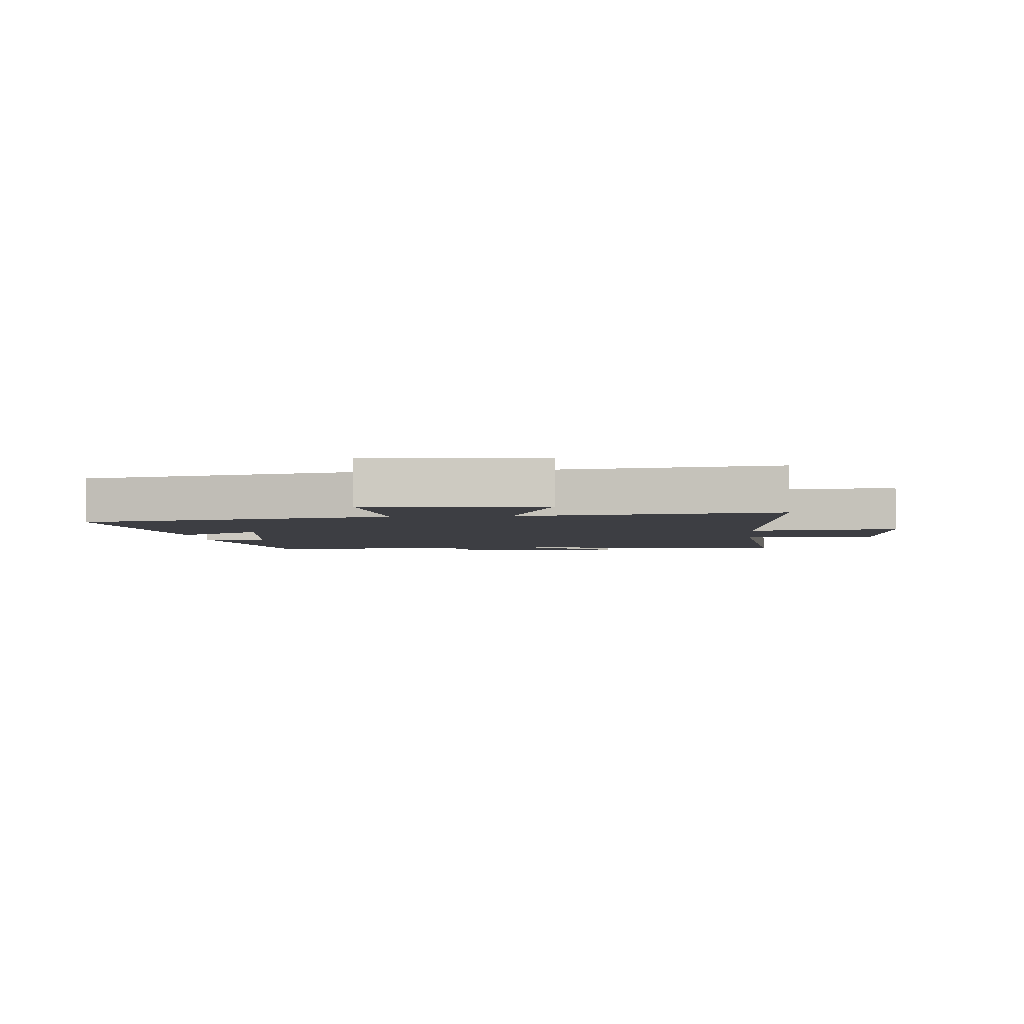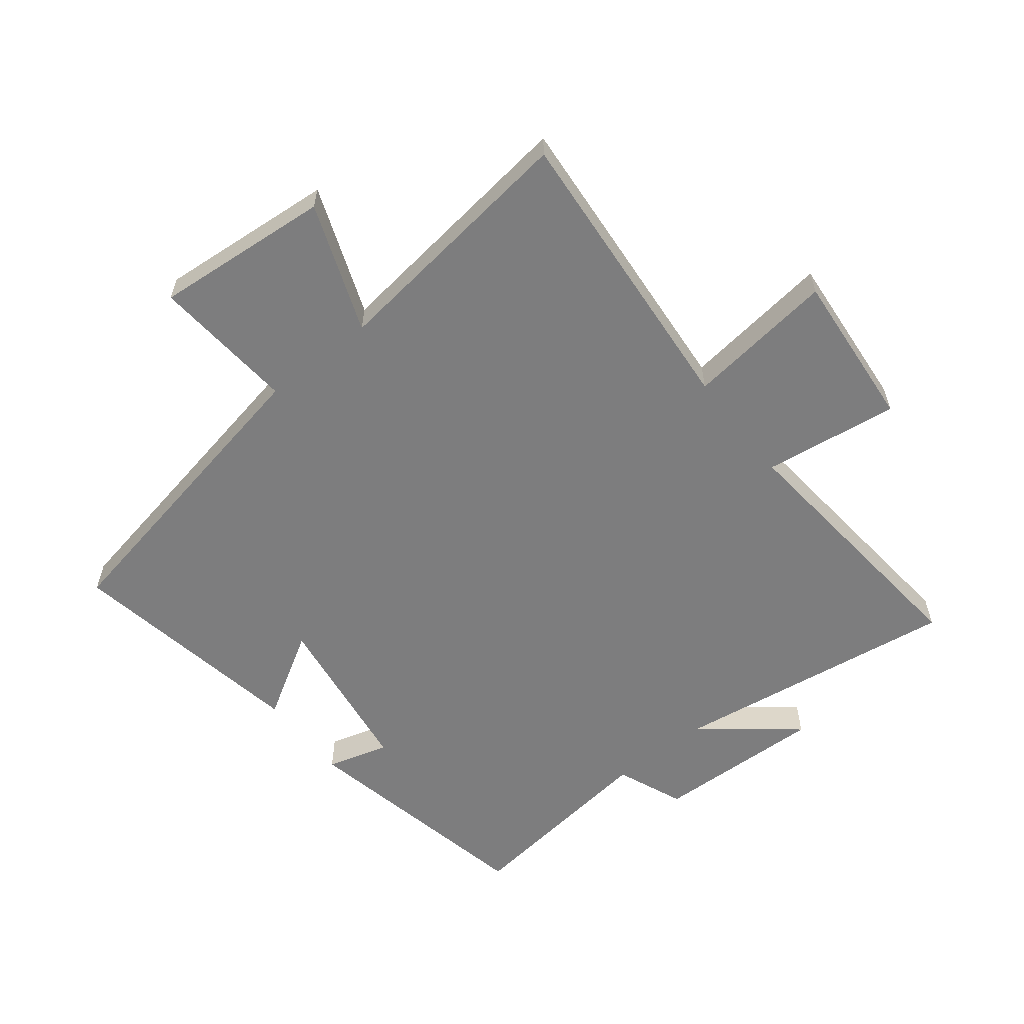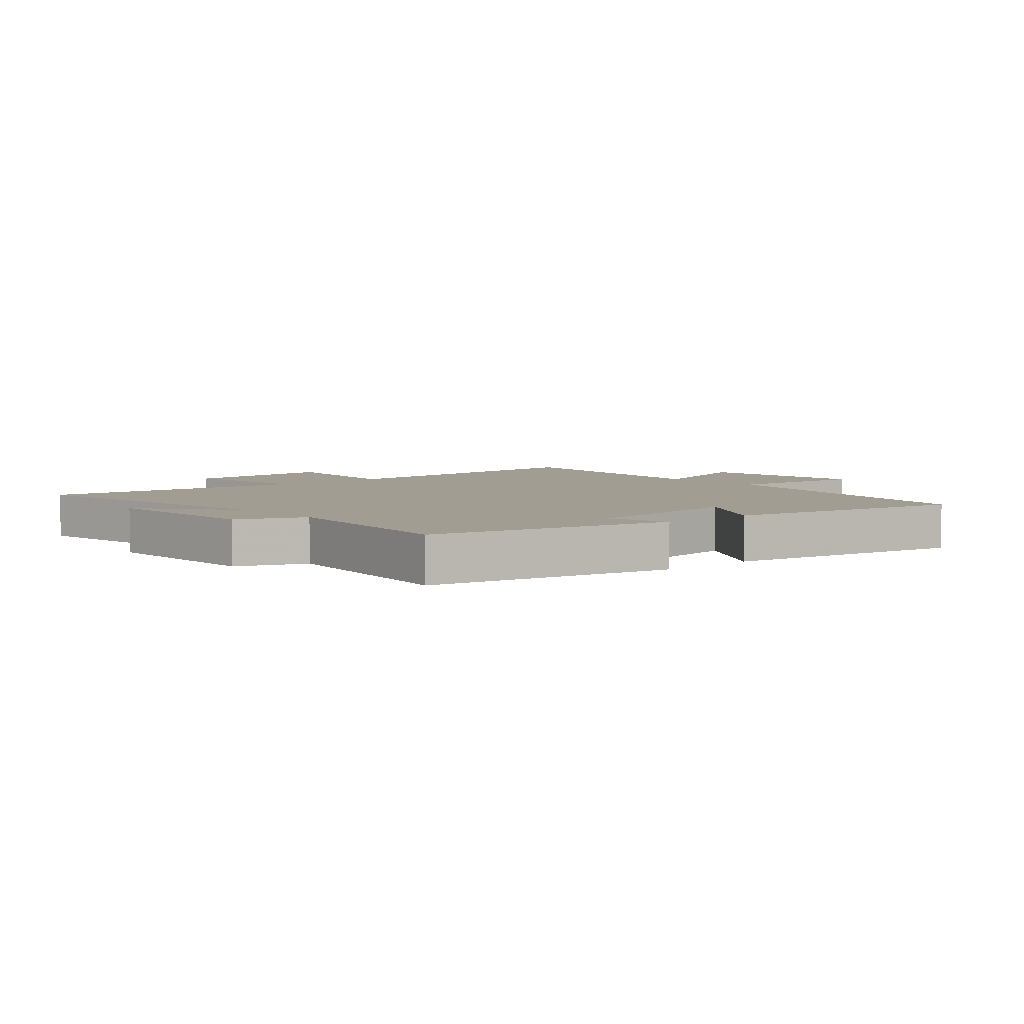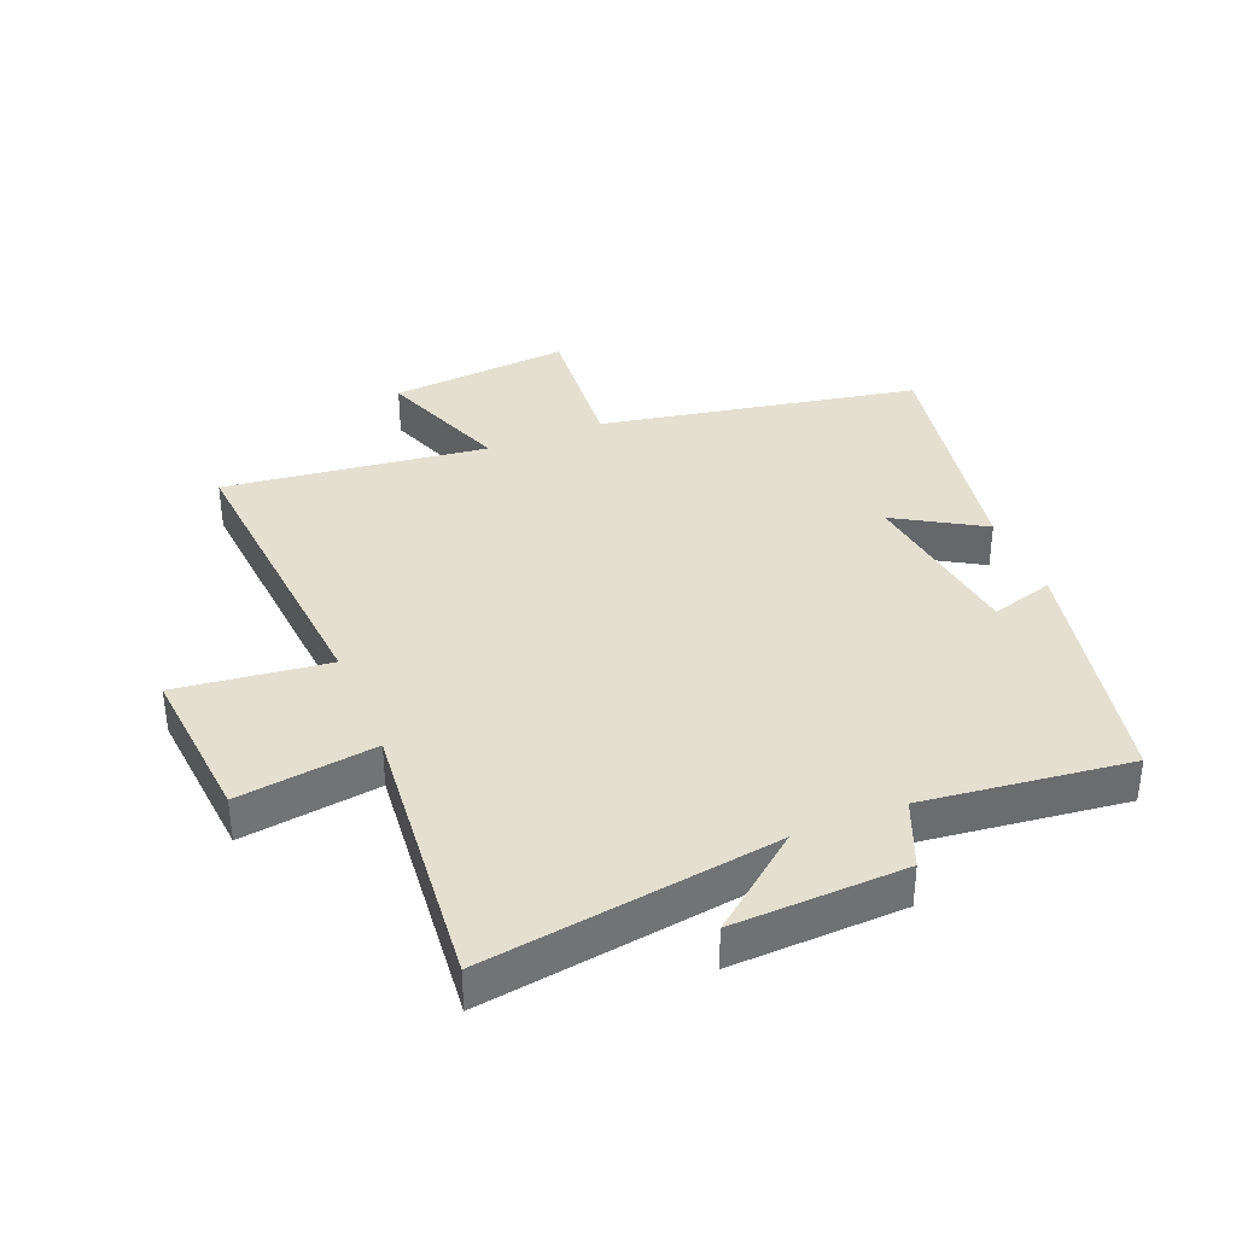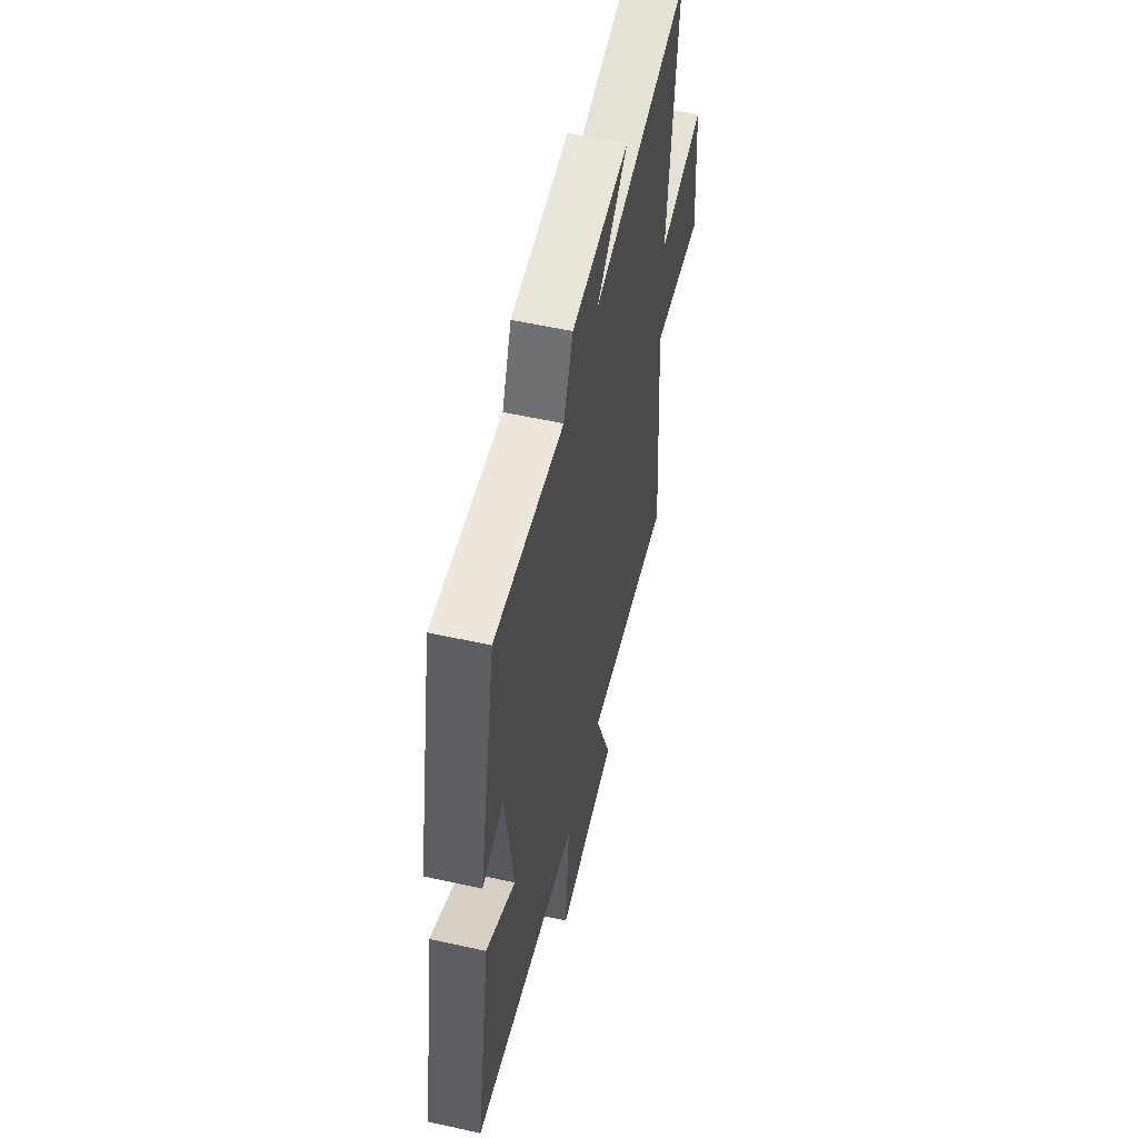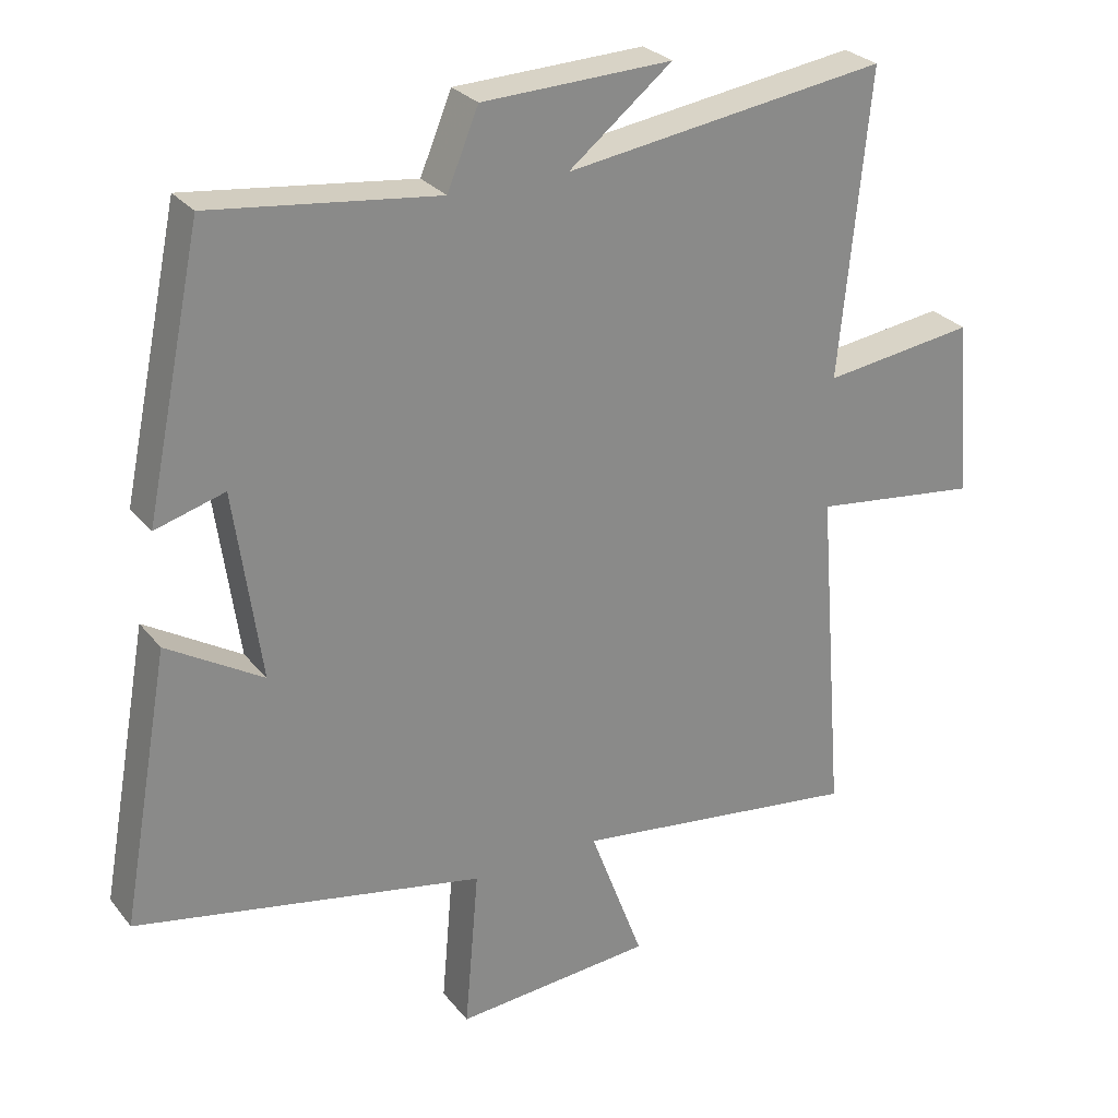
<metadata>
{"format":"obj","ext":"obj","renderer":"f3d","projection":"perspective","resolution":1024,"background":"white","views":[{"elev":-3.7,"azim":-175.3,"up":"+Y"},{"elev":-59.2,"azim":-141.8,"up":"+Y"},{"elev":4.9,"azim":48.9,"up":"+Y"},{"elev":36.6,"azim":-22.3,"up":"+Y"},{"elev":56.0,"azim":103.1,"up":"+Z"},{"elev":27.4,"azim":150.0,"up":"+Z"}]}
</metadata>
<code>
v -0.543 0.07 0.567
v -0.079 0.07 0.5
v -0.228 0.07 0.619
v 0.046 0.07 0.609
v 0.091 0.07 0.5
v 0.418 0.07 0.54
v 0.5 0.07 0.148
v 0.4 0.07 0.177
v 0.362 0.07 -0.095
v 0.5 0.07 -0.012
v 0.57 0.07 -0.403
v 0.066 0.07 -0.5
v 0.086 0.07 -0.733
v -0.2 0.07 -0.709
v -0.122 0.07 -0.5
v -0.539 0.07 -0.553
v -0.5 0.07 -0.066
v -0.741 0.07 -0.096
v -0.719 0.07 0.16
v -0.5 0.07 0.13
v -0.543 0 0.567
v -0.079 0 0.5
v -0.228 0 0.619
v 0.046 0 0.609
v 0.091 0 0.5
v 0.418 0 0.54
v 0.5 0 0.148
v 0.4 0 0.177
v 0.362 0 -0.095
v 0.5 0 -0.012
v 0.57 0 -0.403
v 0.066 0 -0.5
v 0.086 0 -0.733
v -0.2 0 -0.709
v -0.122 0 -0.5
v -0.539 0 -0.553
v -0.5 0 -0.066
v -0.741 0 -0.096
v -0.719 0 0.16
v -0.5 0 0.13
f 17 18 19 20
f 15 16 17
f 15 17 20
f 12 13 14 15
f 11 12 15
f 10 11 15
f 9 10 15
f 20 1 2
f 15 20 2
f 9 15 2
f 8 9 2
f 5 6 7 8
f 2 3 4 5
f 2 5 8
f 40 39 38 37
f 37 36 35
f 40 37 35
f 35 34 33 32
f 35 32 31
f 35 31 30
f 35 30 29
f 22 21 40
f 22 40 35
f 22 35 29
f 22 29 28
f 28 27 26 25
f 25 24 23 22
f 28 25 22
f 1 21 22 2
f 2 22 23 3
f 3 23 24 4
f 4 24 25 5
f 5 25 26 6
f 6 26 27 7
f 7 27 28 8
f 8 28 29 9
f 9 29 30 10
f 10 30 31 11
f 11 31 32 12
f 12 32 33 13
f 13 33 34 14
f 14 34 35 15
f 15 35 36 16
f 16 36 37 17
f 17 37 38 18
f 18 38 39 19
f 19 39 40 20
f 20 40 21 1

</code>
